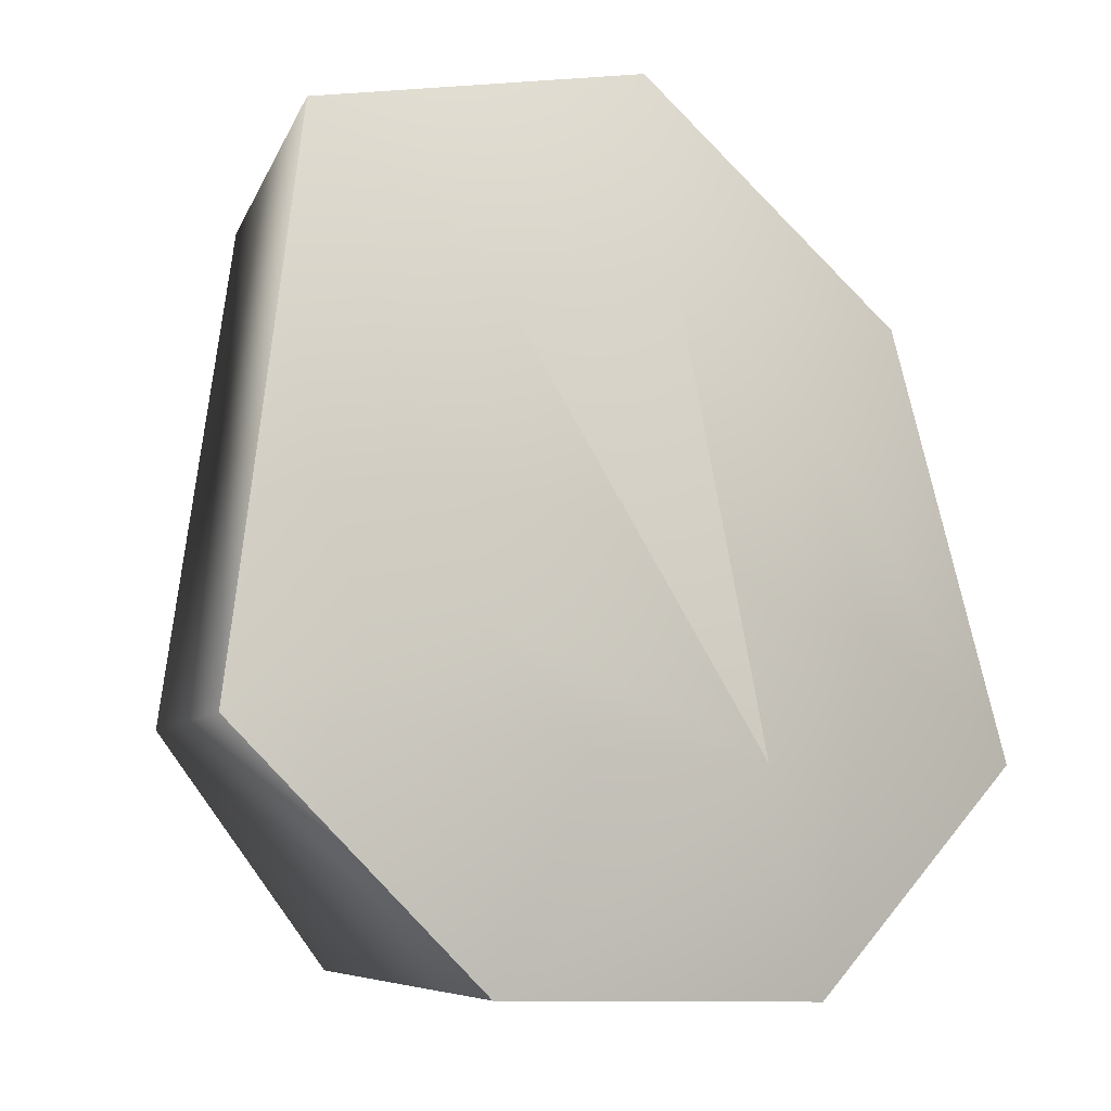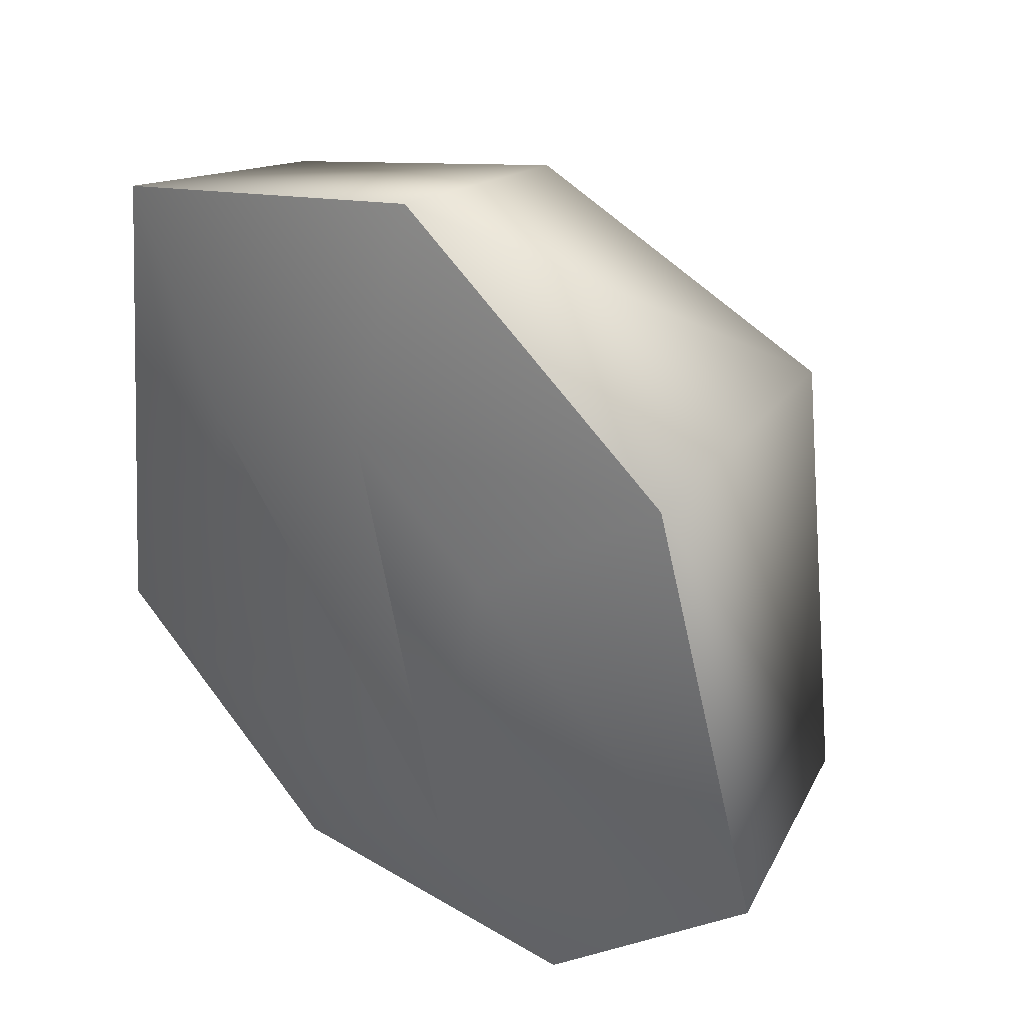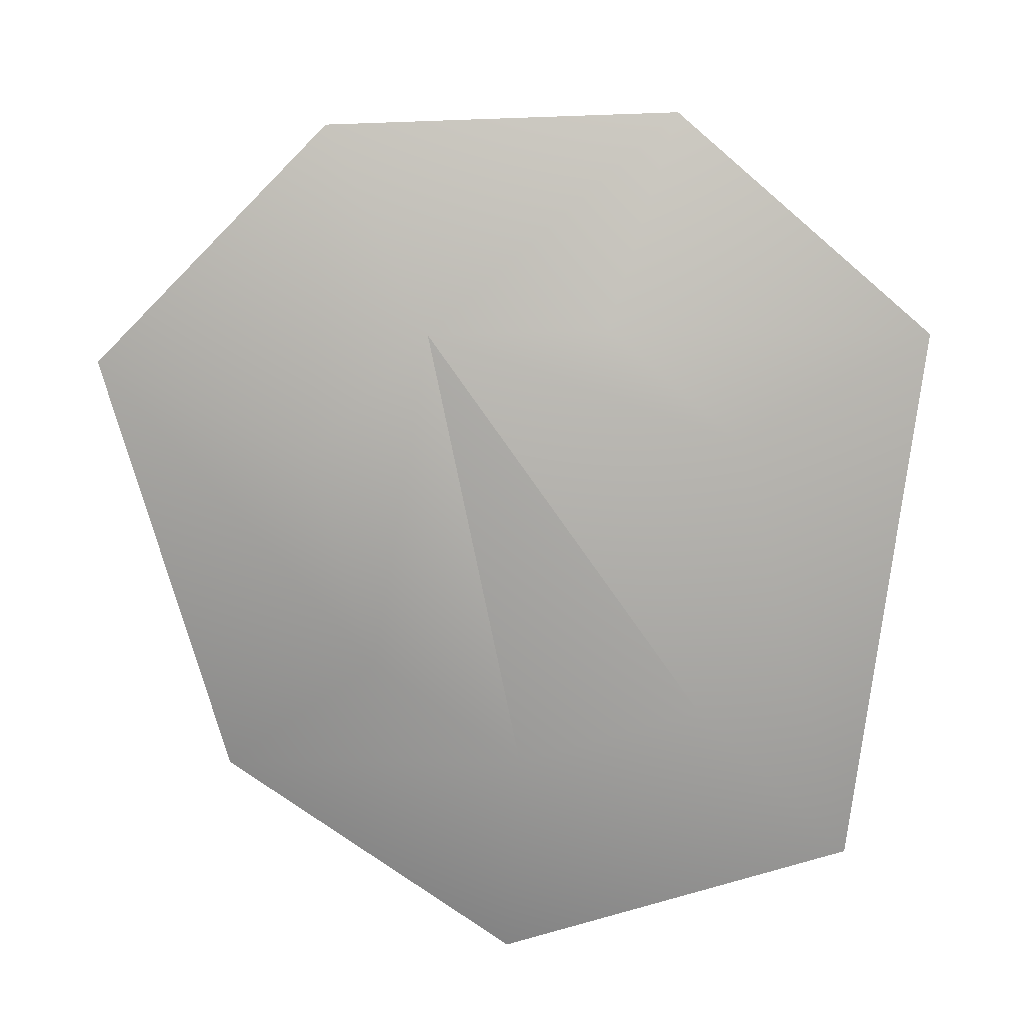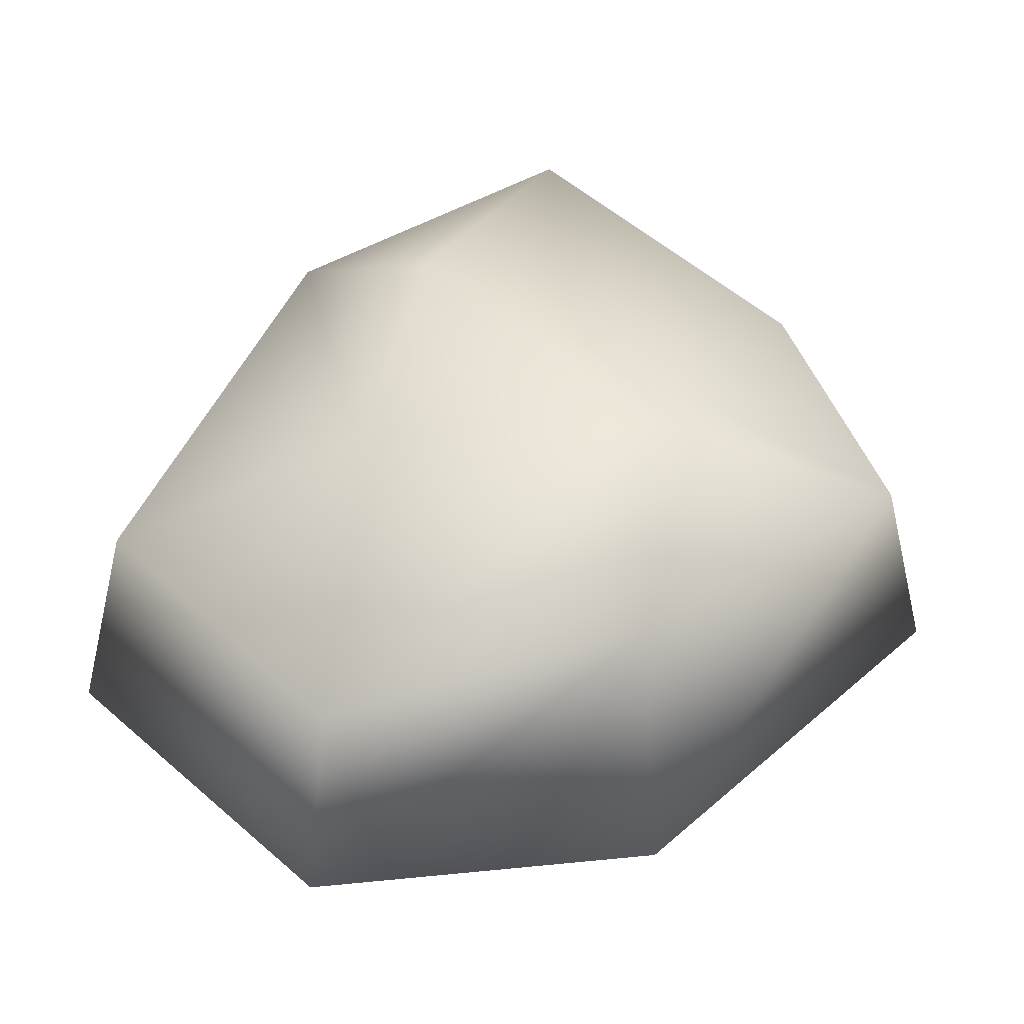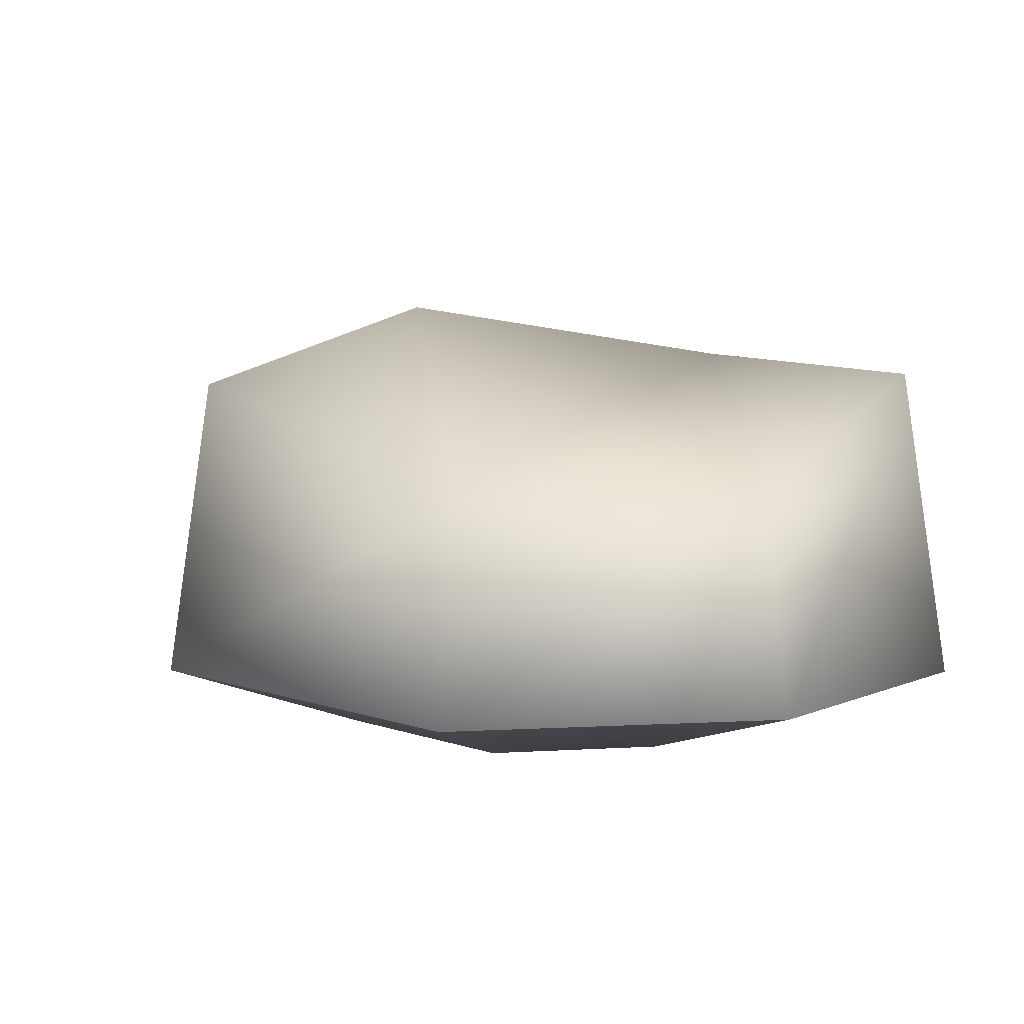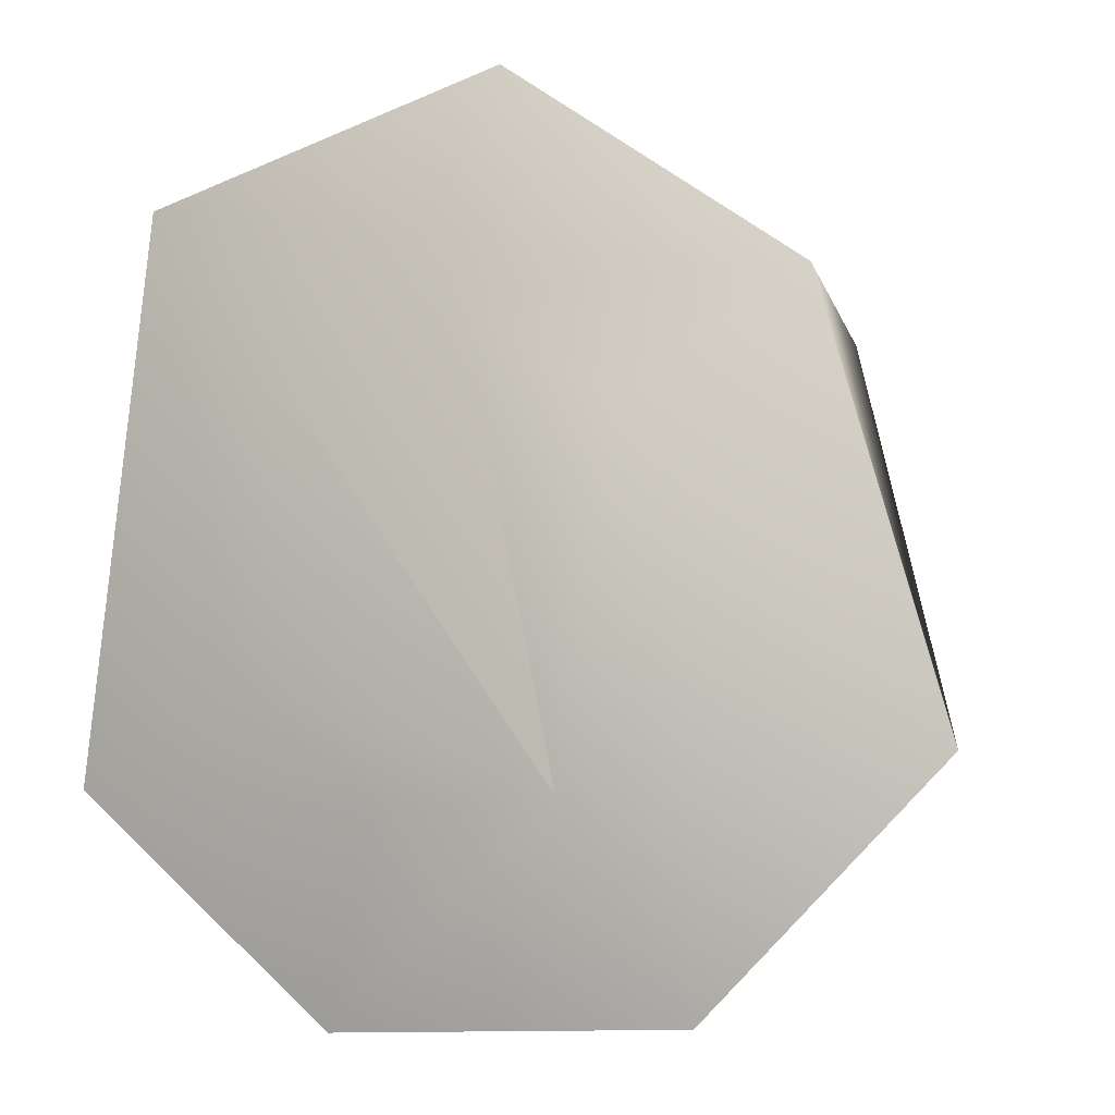
<metadata>
{"format":"obj","ext":"obj","renderer":"f3d","projection":"perspective","resolution":1024,"background":"white","views":[{"elev":-14.3,"azim":-31.9,"up":"+Z"},{"elev":37.7,"azim":39.1,"up":"+Z"},{"elev":-77.4,"azim":179.7,"up":"+Y"},{"elev":44.7,"azim":28.3,"up":"+Y"},{"elev":5.3,"azim":122.5,"up":"+Y"},{"elev":-5.0,"azim":21.0,"up":"+Z"}]}
</metadata>
<code>
g Canyon_Rocks1_1
v 0.1332 -6.612 18.8
v 11.02 6.132 9.018
v 12.6 -6.624 10.09
v -0.008471 2.285 16.51
v 15.81 2.181 -7.251
v 17.91 -6.73 -8.033
v 17.91 -6.73 -8.033
v 6.532 2.134 -16.1
v 7.954 -6.782 -18.2
v 15.81 2.181 -7.251
v -6.834 6.553 -16.67
v -6.887 -6.845 -18.8
v -6.887 -6.845 -18.8
v -16.41 2.045 -8.538
v -17.91 -6.881 -9.455
v -6.834 6.553 -16.67
v -8.052 7.313 -6.192
v 6.532 2.134 -16.1
v 15.81 2.181 -7.251
v 6.743 9.555 0.6734
v 11.02 6.132 9.018
v -0.008471 2.285 16.51
v -4.418 7.427 5.968
v -13.75 2.111 11.89
v -15.1 -6.793 14.12
v -17.91 -6.881 -9.455
v -16.41 2.045 -8.538
v 0.1332 -6.612 18.8
v -8.052 7.313 -6.192
v 3.573 -9.502 -9.679
v -8.125 -9.529 6.721
v -0.3948 -9.399 9.094
v 0.1332 -6.612 18.8
v 12.6 -6.624 10.09
v 5.932 -9.423 4.674
v -15.1 -6.793 14.12
v -9.548 -9.555 -5.241
v -17.91 -6.881 -9.455
v -3.957 -9.525 -9.982
v -6.887 -6.845 -18.8
v 3.573 -9.502 -9.679
v 7.954 -6.782 -18.2
v 8.624 -9.5 -4.519
v 17.91 -6.73 -8.033
g Canyon_Rocks1_1_0
f 3 2 1
f 2 4 1
f 5 2 3
f 6 5 3
f 9 8 7
f 8 10 7
f 11 8 9
f 12 11 9
f 15 14 13
f 14 16 13
f 14 17 16
f 16 17 18
f 18 17 19
f 17 20 19
f 19 20 21
f 21 20 22
f 20 23 22
f 22 23 24
f 22 24 25
f 25 24 26
f 24 27 26
f 24 23 27
f 28 22 25
f 23 29 27
f 29 23 20
f 32 31 30
f 31 32 33
f 33 32 34
f 32 35 34
f 36 31 33
f 37 31 36
f 38 37 36
f 39 37 38
f 40 39 38
f 41 39 40
f 32 41 35
f 31 37 41
f 37 39 41
f 42 41 40
f 43 41 42
f 41 43 35
f 44 43 42
f 34 35 44
f 35 43 44

</code>
